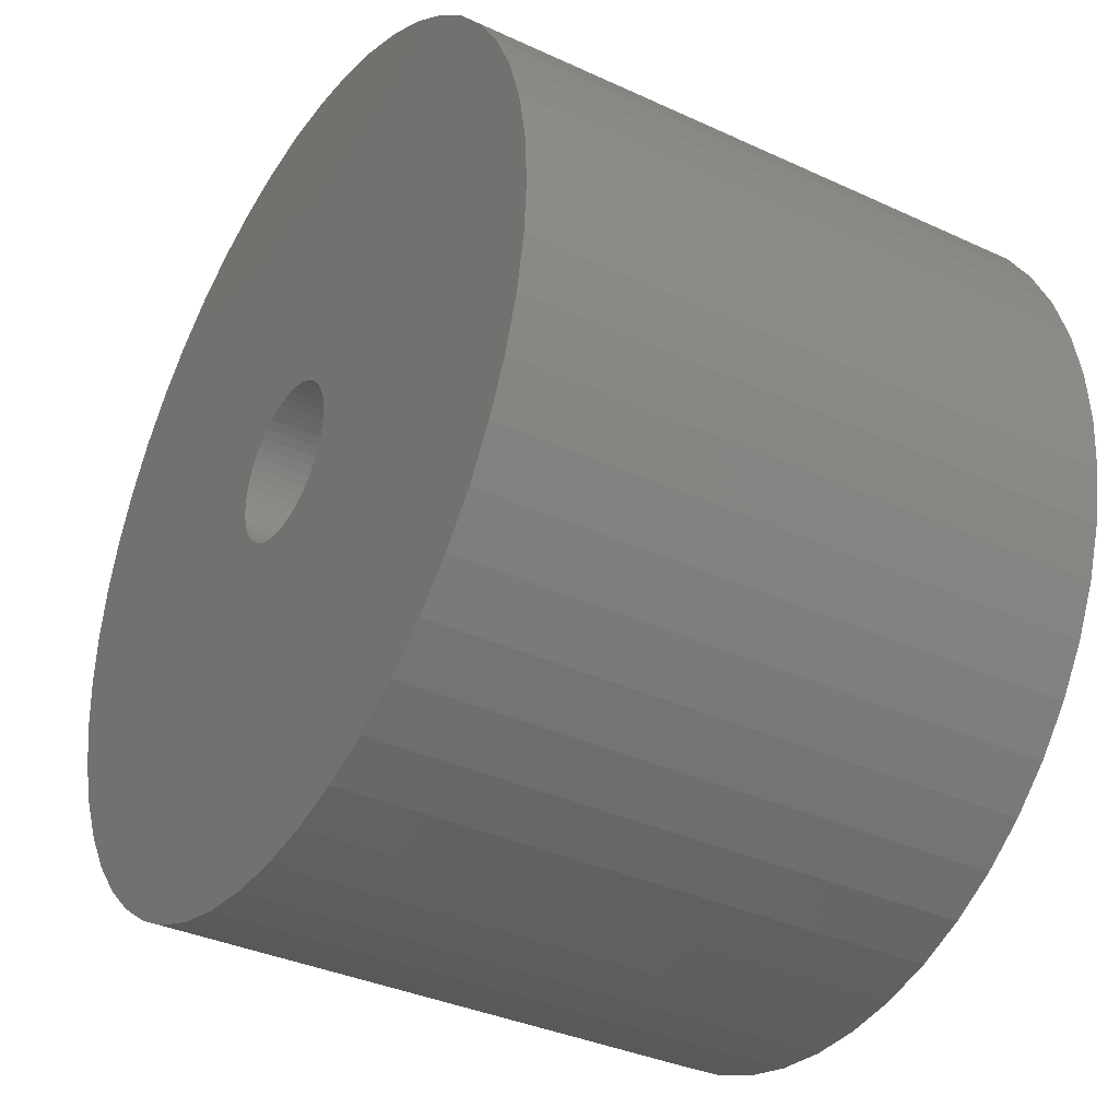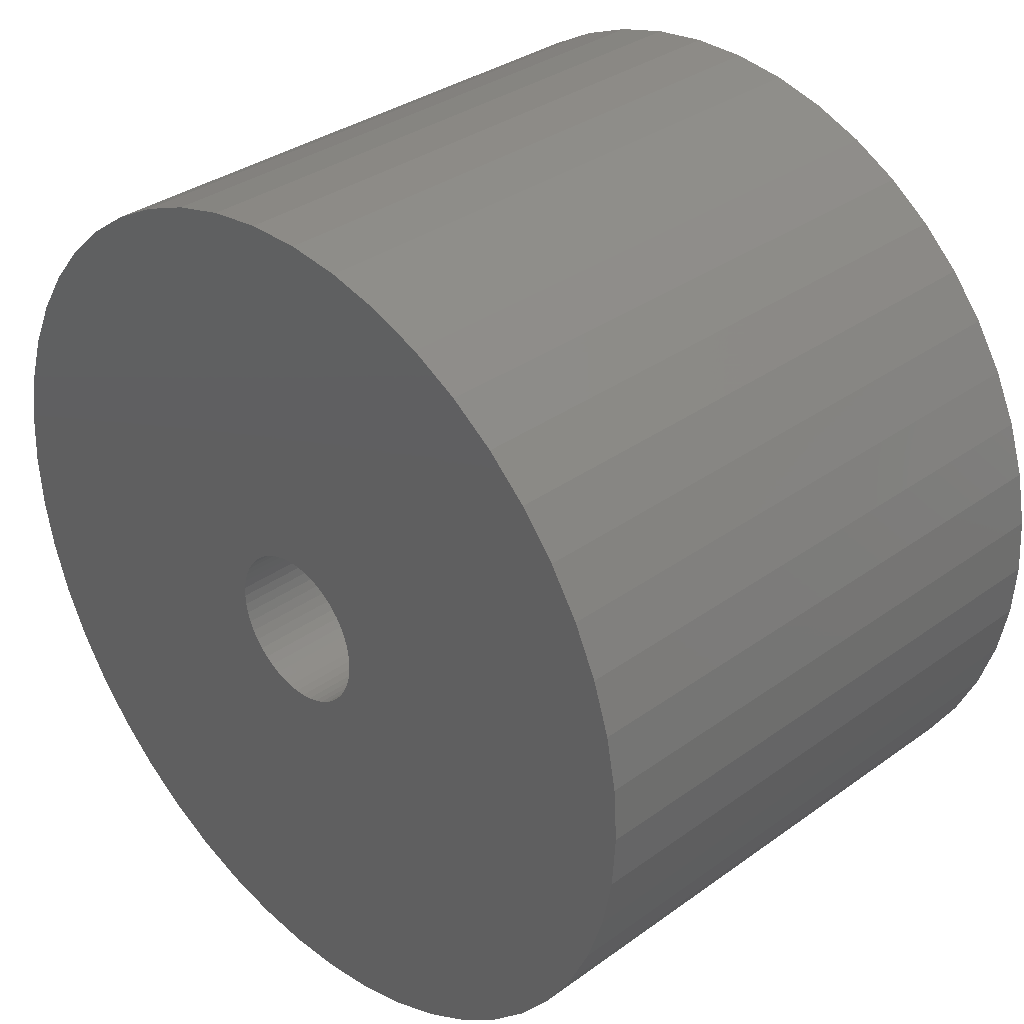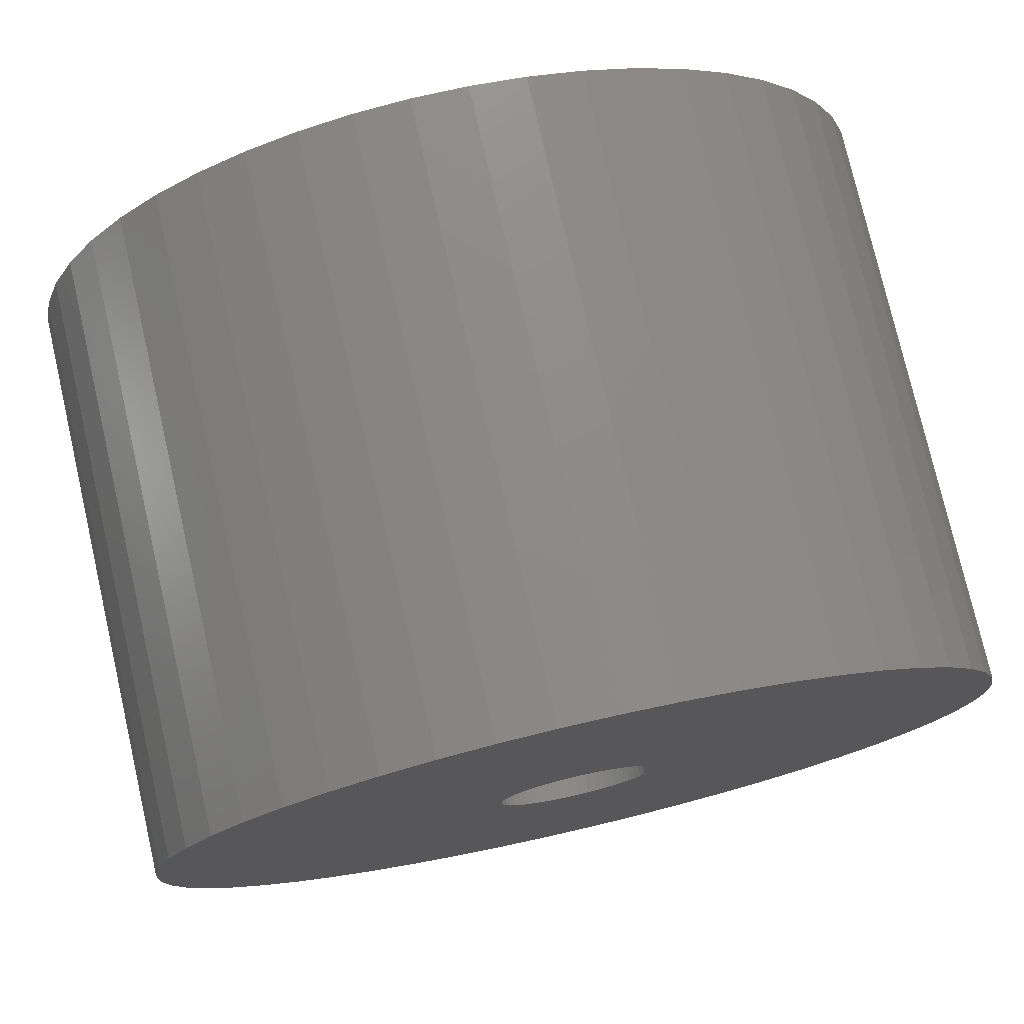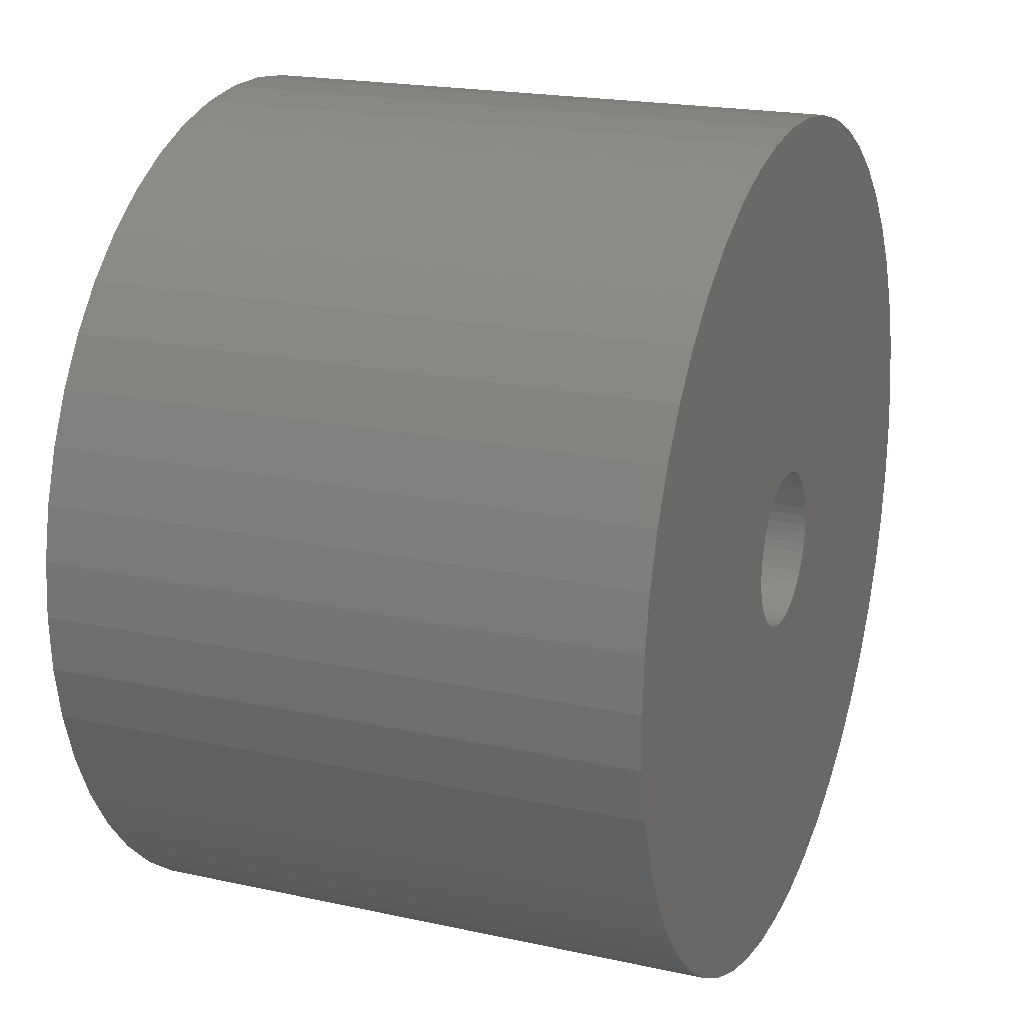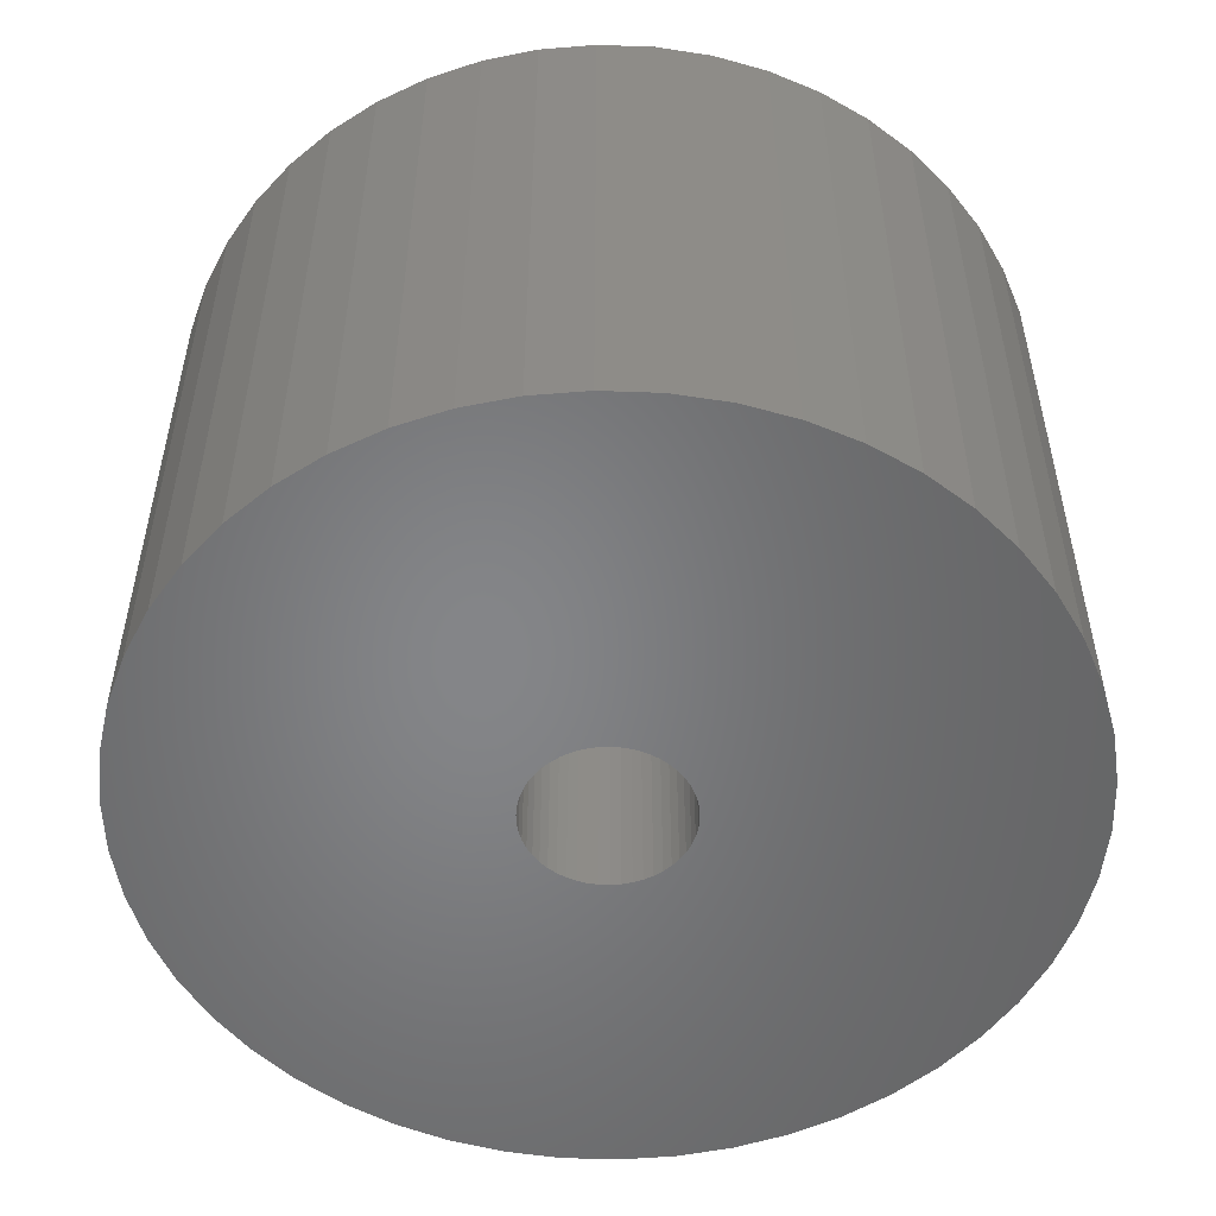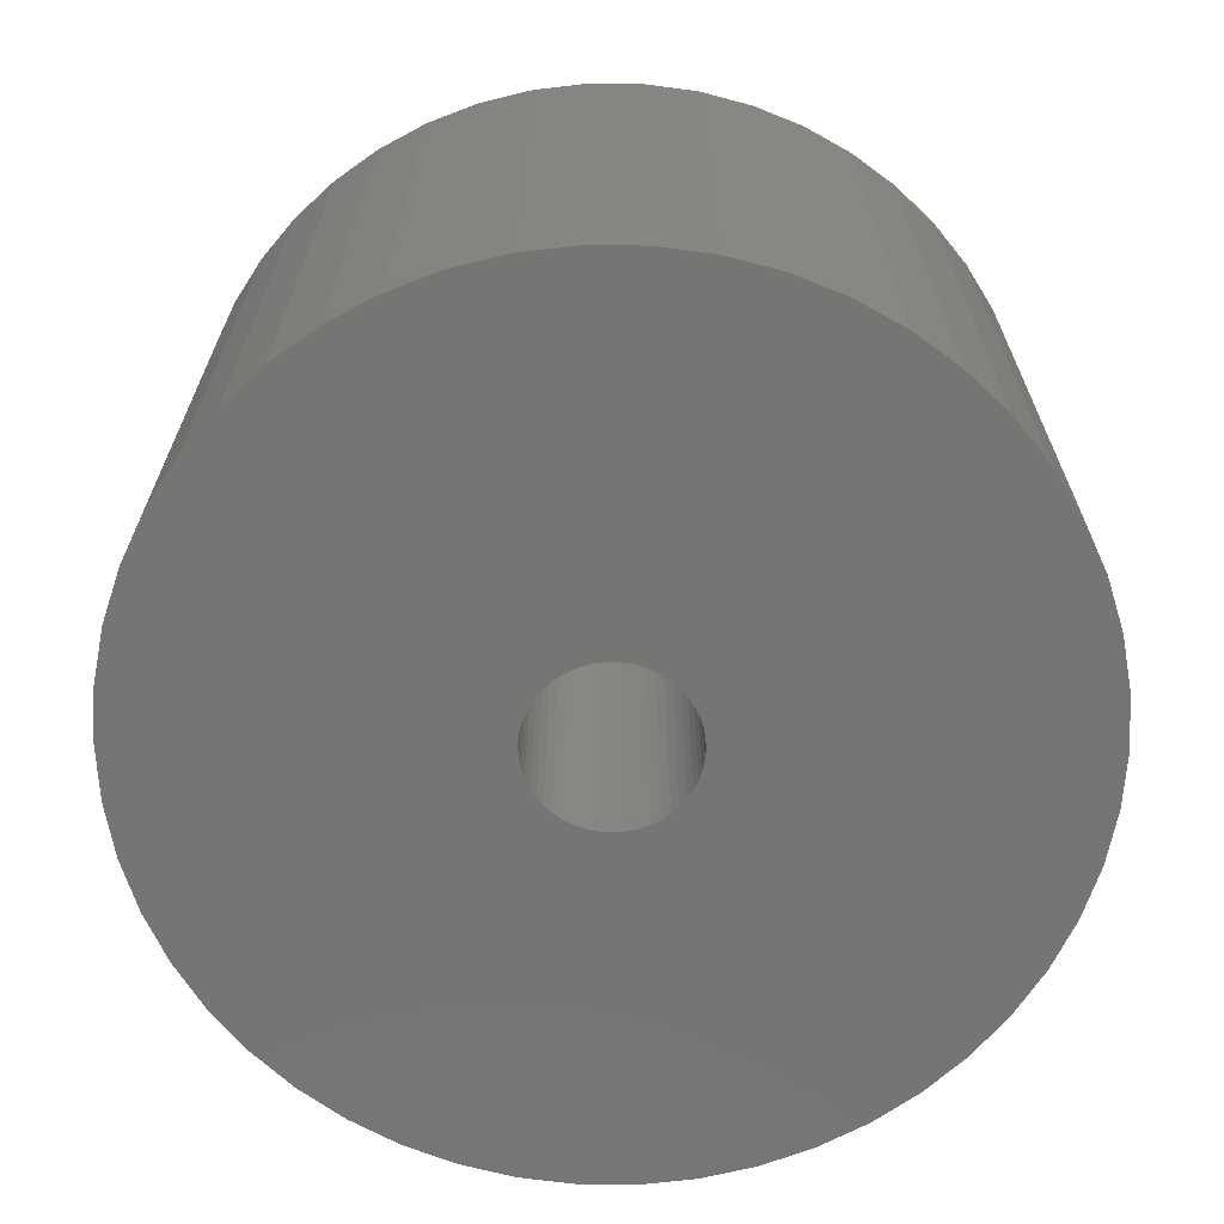
<metadata>
{"format":"stl","ext":"stl","renderer":"f3d","projection":"perspective","resolution":1024,"background":"white","views":[{"elev":-35.6,"azim":58.6,"up":"+Y"},{"elev":33.9,"azim":45.7,"up":"+Y"},{"elev":76.5,"azim":-12.9,"up":"+Y"},{"elev":19.9,"azim":-68.0,"up":"+Y"},{"elev":-52.7,"azim":-31.0,"up":"+Z"},{"elev":-67.3,"azim":-173.3,"up":"+Z"}]}
</metadata>
<code>
# stl→obj: 200 verts, 400 faces
v 22 0 15
v 21.83 2.757 -15
v 21.83 2.757 15
v 22 0 -15
v -22 0 -15
v -21.83 2.757 15
v -21.83 2.757 -15
v -22 0 15
v 1.381 21.96 -15
v -1.381 21.96 15
v 1.381 21.96 15
v -1.381 21.96 -15
v -1.381 -21.96 -15
v 1.381 -21.96 15
v -1.381 -21.96 15
v 1.381 -21.96 -15
v 16.04 15.06 -15
v 14.02 16.95 15
v 16.04 15.06 15
v 14.02 16.95 -15
v -14.02 16.95 -15
v -16.04 15.06 15
v -14.02 16.95 15
v -16.04 15.06 -15
v -6.798 20.92 -15
v -9.367 19.91 15
v -6.798 20.92 15
v -9.367 19.91 -15
v 20.46 8.099 15
v 19.28 10.6 -15
v 19.28 10.6 15
v 20.46 8.099 -15
v 21.31 5.471 -15
v 21.31 5.471 15
v 9.367 19.91 -15
v 6.798 20.92 15
v 9.367 19.91 15
v 6.798 20.92 -15
v 4.122 21.61 15
v 4.122 21.61 -15
v 11.79 18.58 -15
v 11.79 18.58 15
v -20.46 8.099 -15
v -19.28 10.6 15
v -19.28 10.6 -15
v -20.46 8.099 15
v -21.31 5.471 -15
v -21.31 5.471 15
v -4.122 21.61 15
v -4.122 21.61 -15
v 4.122 -21.61 15
v 4.122 -21.61 -15
v 17.8 12.93 15
v 17.8 12.93 -15
v -17.8 12.93 15
v -17.8 12.93 -15
v 4 0 15
v 3.968 0.5013 15
v 21.83 -2.757 15
v 3.874 0.9948 15
v 3.968 -0.5013 15
v 3.719 1.472 15
v 21.31 -5.471 15
v 3.505 1.927 15
v 3.874 -0.9948 15
v 3.236 2.351 15
v 20.46 -8.099 15
v 2.916 2.738 15
v 3.719 -1.472 15
v 2.55 3.082 15
v 19.28 -10.6 15
v 2.143 3.377 15
v 3.505 -1.927 15
v 1.703 3.619 15
v 17.8 -12.93 15
v 1.236 3.804 15
v 3.236 -2.351 15
v 16.04 -15.06 15
v 0.7495 3.929 15
v 0.2512 3.992 15
v -0.2512 3.992 15
v -0.7495 3.929 15
v -1.236 3.804 15
v -1.703 3.619 15
v -2.143 3.377 15
v -11.79 18.58 15
v -2.55 3.082 15
v -2.916 2.738 15
v -3.236 2.351 15
v 2.916 -2.738 15
v 14.02 -16.95 15
v 2.55 -3.082 15
v 11.79 -18.58 15
v 2.143 -3.377 15
v 9.367 -19.91 15
v 1.703 -3.619 15
v 6.798 -20.92 15
v 1.236 -3.804 15
v 0.7495 -3.929 15
v 0.2512 -3.992 15
v -0.2512 -3.992 15
v -0.7495 -3.929 15
v -4.122 -21.61 15
v -1.236 -3.804 15
v -6.798 -20.92 15
v -1.703 -3.619 15
v -9.367 -19.91 15
v -2.143 -3.377 15
v -11.79 -18.58 15
v -2.55 -3.082 15
v -14.02 -16.95 15
v -2.916 -2.738 15
v -16.04 -15.06 15
v -3.236 -2.351 15
v -17.8 -12.93 15
v -3.505 -1.927 15
v -19.28 -10.6 15
v -3.719 -1.472 15
v -20.46 -8.099 15
v -3.874 -0.9948 15
v -21.31 -5.471 15
v -3.968 -0.5013 15
v -21.83 -2.757 15
v -4 0 15
v -3.505 1.927 15
v -3.719 1.472 15
v -3.874 0.9948 15
v -3.968 0.5013 15
v -11.79 18.58 -15
v 21.83 -2.757 -15
v 21.31 -5.471 -15
v -16.04 -15.06 -15
v -14.02 -16.95 -15
v -19.28 -10.6 -15
v -20.46 -8.099 -15
v -17.8 -12.93 -15
v 4 0 -15
v 3.968 -0.5013 -15
v 3.874 -0.9948 -15
v 20.46 -8.099 -15
v 3.968 0.5013 -15
v 3.719 -1.472 -15
v 19.28 -10.6 -15
v 3.505 -1.927 -15
v 17.8 -12.93 -15
v 3.874 0.9948 -15
v 3.236 -2.351 -15
v 16.04 -15.06 -15
v 2.916 -2.738 -15
v 14.02 -16.95 -15
v 3.719 1.472 -15
v 2.55 -3.082 -15
v 11.79 -18.58 -15
v 2.143 -3.377 -15
v 9.367 -19.91 -15
v 3.505 1.927 -15
v 1.703 -3.619 -15
v 6.798 -20.92 -15
v 1.236 -3.804 -15
v 3.236 2.351 -15
v 0.7495 -3.929 -15
v 0.2512 -3.992 -15
v -0.2512 -3.992 -15
v -0.7495 -3.929 -15
v -4.122 -21.61 -15
v -1.236 -3.804 -15
v -6.798 -20.92 -15
v -1.703 -3.619 -15
v -9.367 -19.91 -15
v -2.143 -3.377 -15
v -11.79 -18.58 -15
v -2.55 -3.082 -15
v -2.916 -2.738 -15
v -3.236 -2.351 -15
v 2.916 2.738 -15
v 2.55 3.082 -15
v 2.143 3.377 -15
v 1.703 3.619 -15
v 1.236 3.804 -15
v 0.7495 3.929 -15
v 0.2512 3.992 -15
v -0.2512 3.992 -15
v -0.7495 3.929 -15
v -1.236 3.804 -15
v -1.703 3.619 -15
v -2.143 3.377 -15
v -2.55 3.082 -15
v -2.916 2.738 -15
v -3.236 2.351 -15
v -3.505 1.927 -15
v -3.719 1.472 -15
v -3.874 0.9948 -15
v -3.968 0.5013 -15
v -4 0 -15
v -3.505 -1.927 -15
v -3.719 -1.472 -15
v -3.874 -0.9948 -15
v -21.31 -5.471 -15
v -3.968 -0.5013 -15
v -21.83 -2.757 -15
f 1 2 3
f 2 1 4
f 5 6 7
f 6 5 8
f 9 10 11
f 10 9 12
f 13 14 15
f 14 13 16
f 17 18 19
f 18 17 20
f 21 22 23
f 22 21 24
f 25 26 27
f 26 25 28
f 29 30 31
f 30 29 32
f 3 33 34
f 33 3 2
f 35 36 37
f 36 35 38
f 38 39 36
f 39 38 40
f 41 37 42
f 37 41 35
f 43 44 45
f 44 43 46
f 47 46 43
f 46 47 48
f 12 49 10
f 49 12 50
f 16 51 14
f 51 16 52
f 34 32 29
f 32 34 33
f 53 17 19
f 17 53 54
f 31 54 53
f 54 31 30
f 40 11 39
f 11 40 9
f 20 42 18
f 42 20 41
f 45 55 56
f 55 45 44
f 56 22 24
f 22 56 55
f 7 48 47
f 48 7 6
f 57 1 3
f 58 3 34
f 1 57 59
f 60 34 29
f 61 59 57
f 62 29 31
f 59 61 63
f 64 31 53
f 65 63 61
f 66 53 19
f 63 65 67
f 68 19 18
f 69 67 65
f 70 18 42
f 67 69 71
f 72 42 37
f 73 71 69
f 74 37 36
f 71 73 75
f 76 36 39
f 77 75 73
f 75 77 78
f 3 58 57
f 34 60 58
f 29 62 60
f 31 64 62
f 53 66 64
f 19 68 66
f 18 70 68
f 42 72 70
f 37 74 72
f 79 39 11
f 36 76 74
f 39 79 76
f 11 80 79
f 11 81 80
f 10 81 11
f 81 10 82
f 49 82 10
f 82 49 83
f 27 83 49
f 83 27 84
f 26 84 27
f 84 26 85
f 86 85 26
f 85 86 87
f 23 87 86
f 87 23 88
f 88 22 89
f 22 88 23
f 90 78 77
f 78 90 91
f 92 91 90
f 91 92 93
f 94 93 92
f 93 94 95
f 96 95 94
f 95 96 97
f 98 97 96
f 97 98 51
f 99 51 98
f 51 99 14
f 100 14 99
f 101 14 100
f 15 101 102
f 103 102 104
f 101 15 14
f 105 104 106
f 107 106 108
f 109 108 110
f 111 110 112
f 113 112 114
f 115 114 116
f 117 116 118
f 119 118 120
f 121 120 122
f 102 103 15
f 123 122 124
f 55 89 22
f 89 55 125
f 104 105 103
f 44 125 55
f 106 107 105
f 125 44 126
f 108 109 107
f 46 126 44
f 110 111 109
f 126 46 127
f 112 113 111
f 48 127 46
f 114 115 113
f 127 48 128
f 116 117 115
f 6 128 48
f 118 119 117
f 128 6 124
f 120 121 119
f 8 124 6
f 122 123 121
f 124 8 123
f 28 86 26
f 86 28 129
f 129 23 86
f 23 129 21
f 50 27 49
f 27 50 25
f 59 4 1
f 4 59 130
f 63 130 59
f 130 63 131
f 132 111 113
f 111 132 133
f 134 119 135
f 119 134 117
f 136 117 134
f 117 136 115
f 137 4 130
f 138 130 131
f 4 137 2
f 139 131 140
f 141 2 137
f 142 140 143
f 2 141 33
f 144 143 145
f 146 33 141
f 147 145 148
f 33 146 32
f 149 148 150
f 151 32 146
f 152 150 153
f 32 151 30
f 154 153 155
f 156 30 151
f 157 155 158
f 30 156 54
f 159 158 52
f 160 54 156
f 54 160 17
f 130 138 137
f 131 139 138
f 140 142 139
f 143 144 142
f 145 147 144
f 148 149 147
f 150 152 149
f 153 154 152
f 155 157 154
f 161 52 16
f 158 159 157
f 52 161 159
f 16 162 161
f 16 163 162
f 13 163 16
f 163 13 164
f 165 164 13
f 164 165 166
f 167 166 165
f 166 167 168
f 169 168 167
f 168 169 170
f 171 170 169
f 170 171 172
f 133 172 171
f 172 133 173
f 173 132 174
f 132 173 133
f 175 17 160
f 17 175 20
f 176 20 175
f 20 176 41
f 177 41 176
f 41 177 35
f 178 35 177
f 35 178 38
f 179 38 178
f 38 179 40
f 180 40 179
f 40 180 9
f 181 9 180
f 182 9 181
f 12 182 183
f 50 183 184
f 182 12 9
f 25 184 185
f 28 185 186
f 129 186 187
f 21 187 188
f 24 188 189
f 56 189 190
f 45 190 191
f 43 191 192
f 47 192 193
f 183 50 12
f 7 193 194
f 136 174 132
f 174 136 195
f 184 25 50
f 134 195 136
f 185 28 25
f 195 134 196
f 186 129 28
f 135 196 134
f 187 21 129
f 196 135 197
f 188 24 21
f 198 197 135
f 189 56 24
f 197 198 199
f 190 45 56
f 200 199 198
f 191 43 45
f 199 200 194
f 192 47 43
f 5 194 200
f 193 7 47
f 194 5 7
f 155 93 95
f 93 155 153
f 71 140 67
f 140 71 143
f 132 115 136
f 115 132 113
f 135 121 198
f 121 135 119
f 150 78 91
f 78 150 148
f 158 95 97
f 95 158 155
f 52 97 51
f 97 52 158
f 75 143 71
f 143 75 145
f 78 145 75
f 145 78 148
f 67 131 63
f 131 67 140
f 165 15 103
f 15 165 13
f 133 109 111
f 109 133 171
f 198 123 200
f 123 198 121
f 200 8 5
f 8 200 123
f 153 91 93
f 91 153 150
f 167 103 105
f 103 167 165
f 169 105 107
f 105 169 167
f 171 107 109
f 107 171 169
f 137 58 141
f 58 137 57
f 124 193 128
f 193 124 194
f 182 80 81
f 80 182 181
f 162 101 100
f 101 162 163
f 176 68 70
f 68 176 175
f 188 87 88
f 87 188 187
f 185 83 84
f 83 185 184
f 151 64 156
f 64 151 62
f 156 66 160
f 66 156 64
f 179 74 76
f 74 179 178
f 180 76 79
f 76 180 179
f 177 70 72
f 70 177 176
f 126 190 125
f 190 126 191
f 89 188 88
f 188 89 189
f 127 191 126
f 191 127 192
f 186 84 85
f 84 186 185
f 184 82 83
f 82 184 183
f 161 100 99
f 100 161 162
f 146 62 151
f 62 146 60
f 141 60 146
f 60 141 58
f 160 68 175
f 68 160 66
f 181 79 80
f 79 181 180
f 178 72 74
f 72 178 177
f 125 189 89
f 189 125 190
f 128 192 127
f 192 128 193
f 187 85 87
f 85 187 186
f 183 81 82
f 81 183 182
f 154 96 94
f 96 154 157
f 149 77 147
f 77 149 90
f 142 65 139
f 65 142 69
f 139 61 138
f 61 139 65
f 172 112 110
f 112 172 173
f 116 196 118
f 196 116 195
f 112 174 114
f 174 112 173
f 147 73 144
f 73 147 77
f 138 57 137
f 57 138 61
f 164 104 102
f 104 164 166
f 118 197 120
f 197 118 196
f 122 194 124
f 194 122 199
f 157 98 96
f 98 157 159
f 159 99 98
f 99 159 161
f 149 92 90
f 92 149 152
f 152 94 92
f 94 152 154
f 144 69 142
f 69 144 73
f 163 102 101
f 102 163 164
f 166 106 104
f 106 166 168
f 114 195 116
f 195 114 174
f 120 199 122
f 199 120 197
f 168 108 106
f 108 168 170
f 170 110 108
f 110 170 172

</code>
